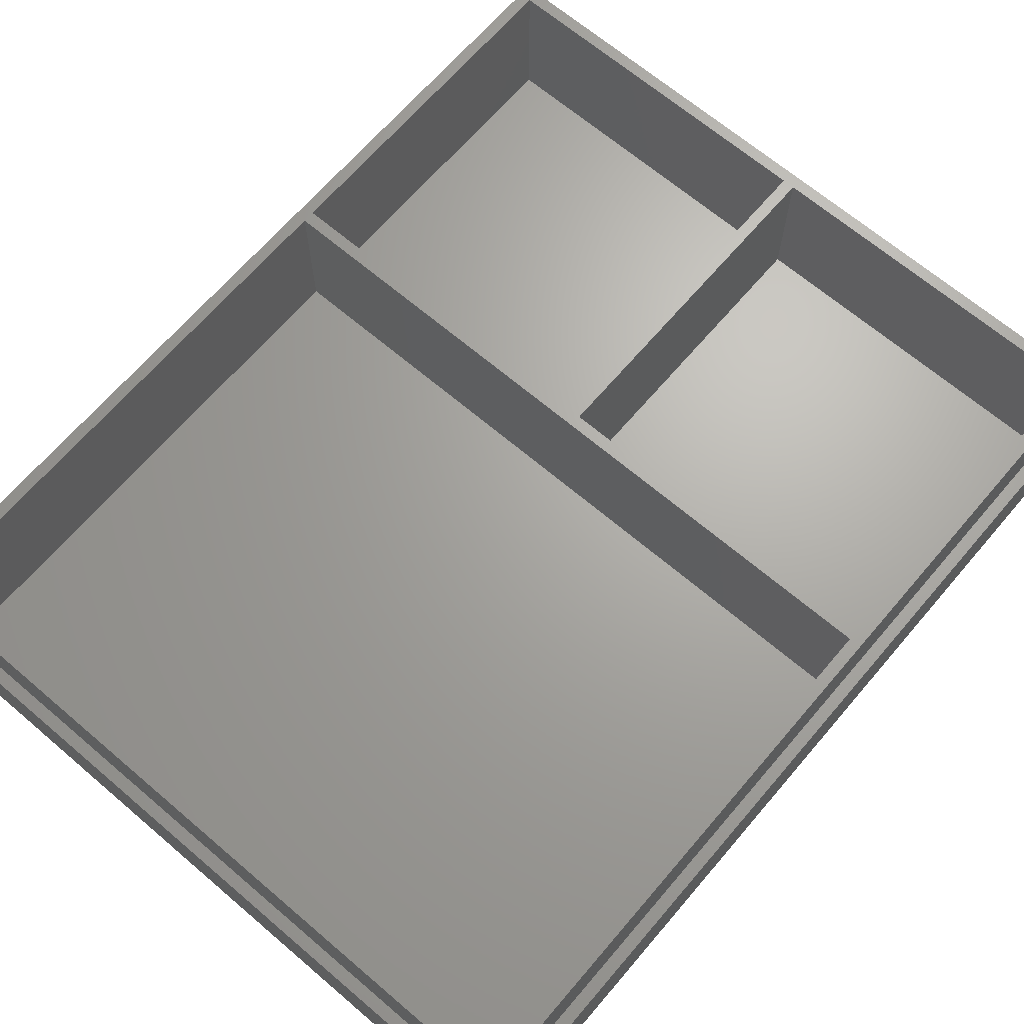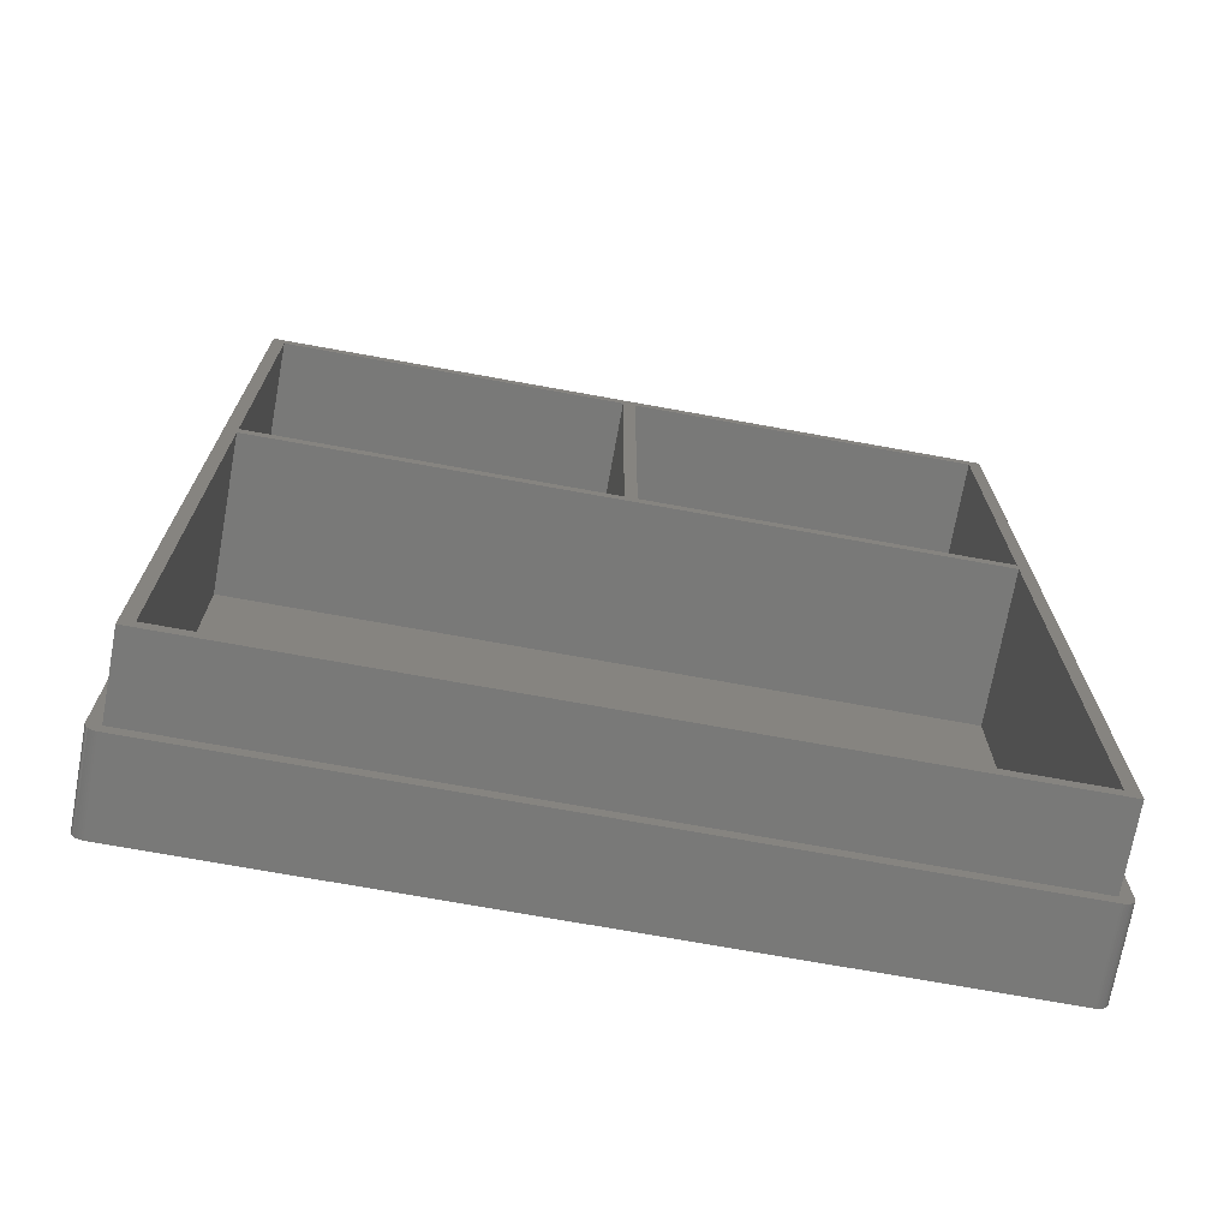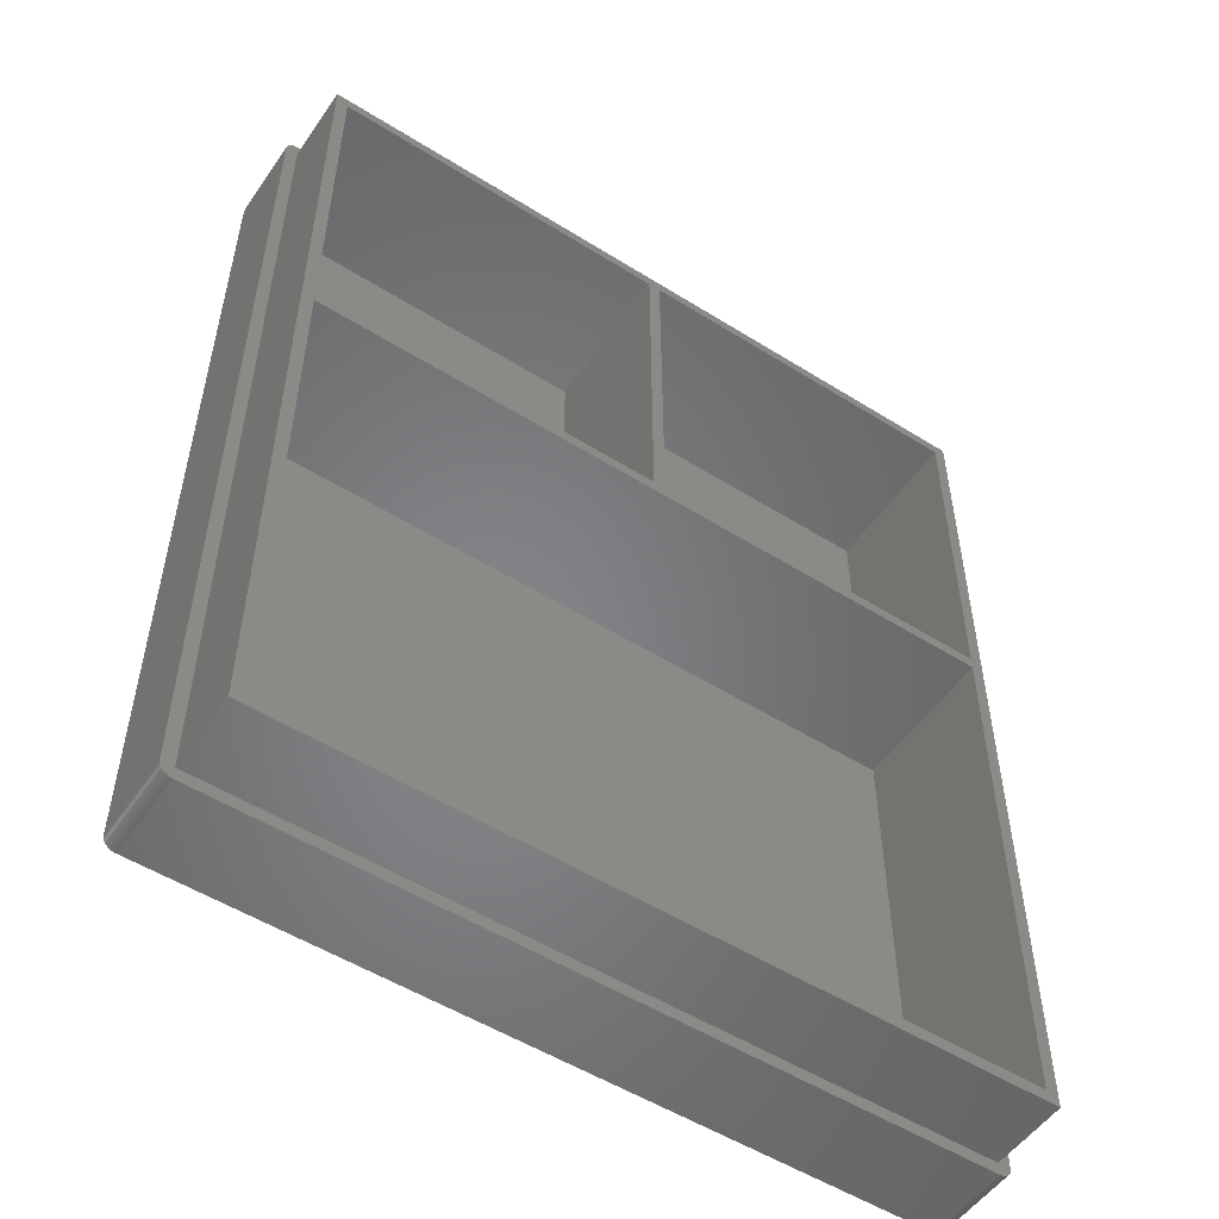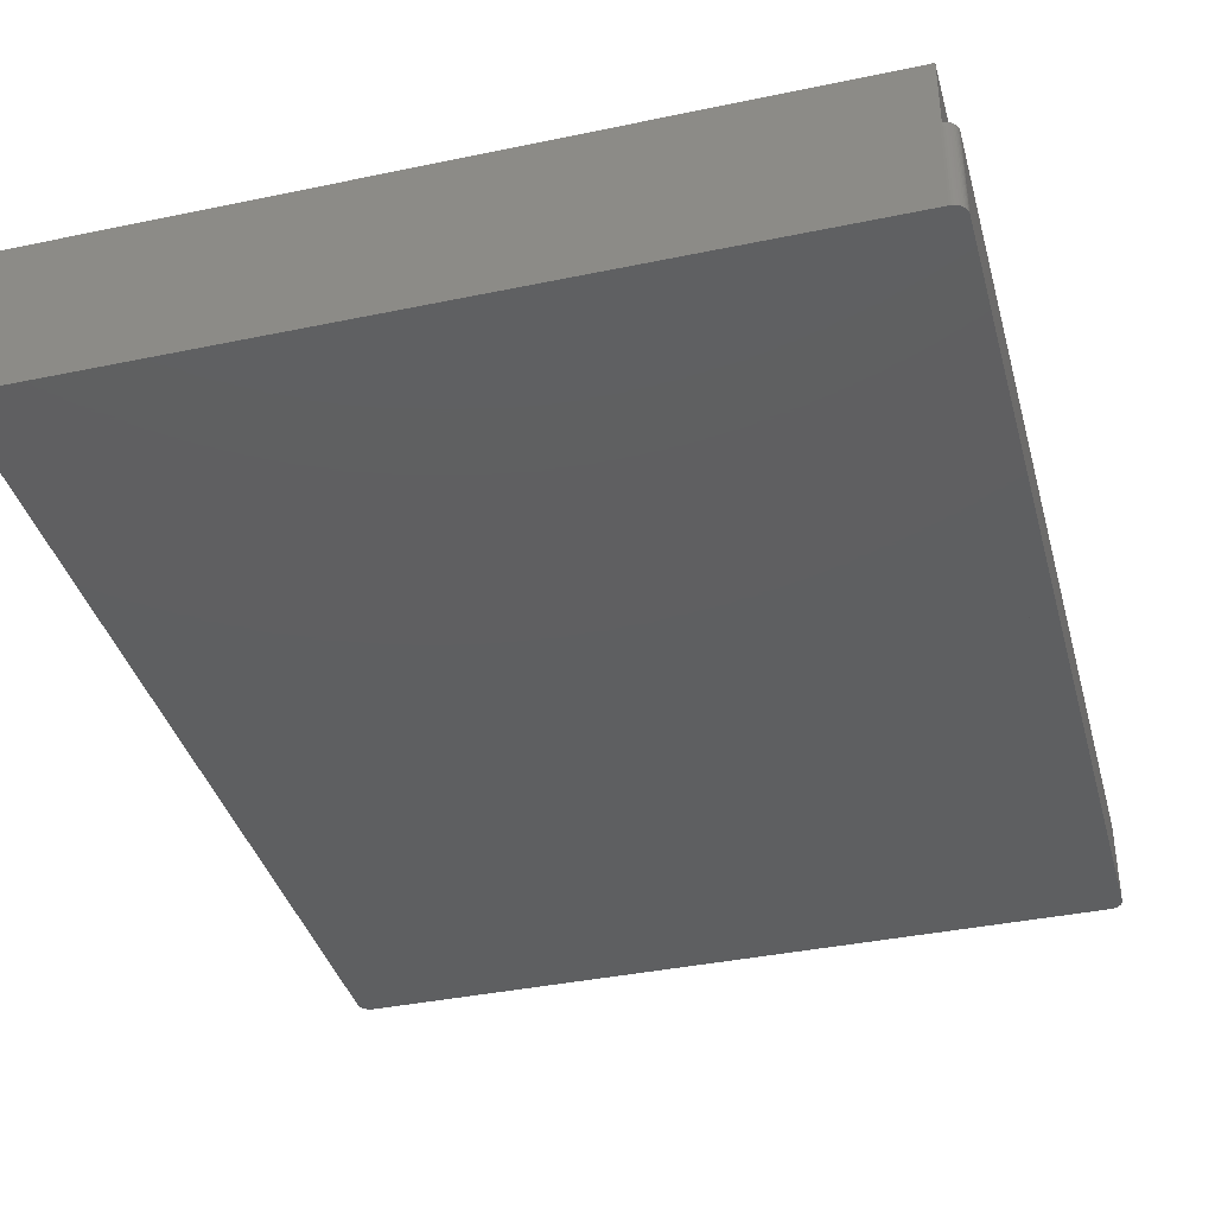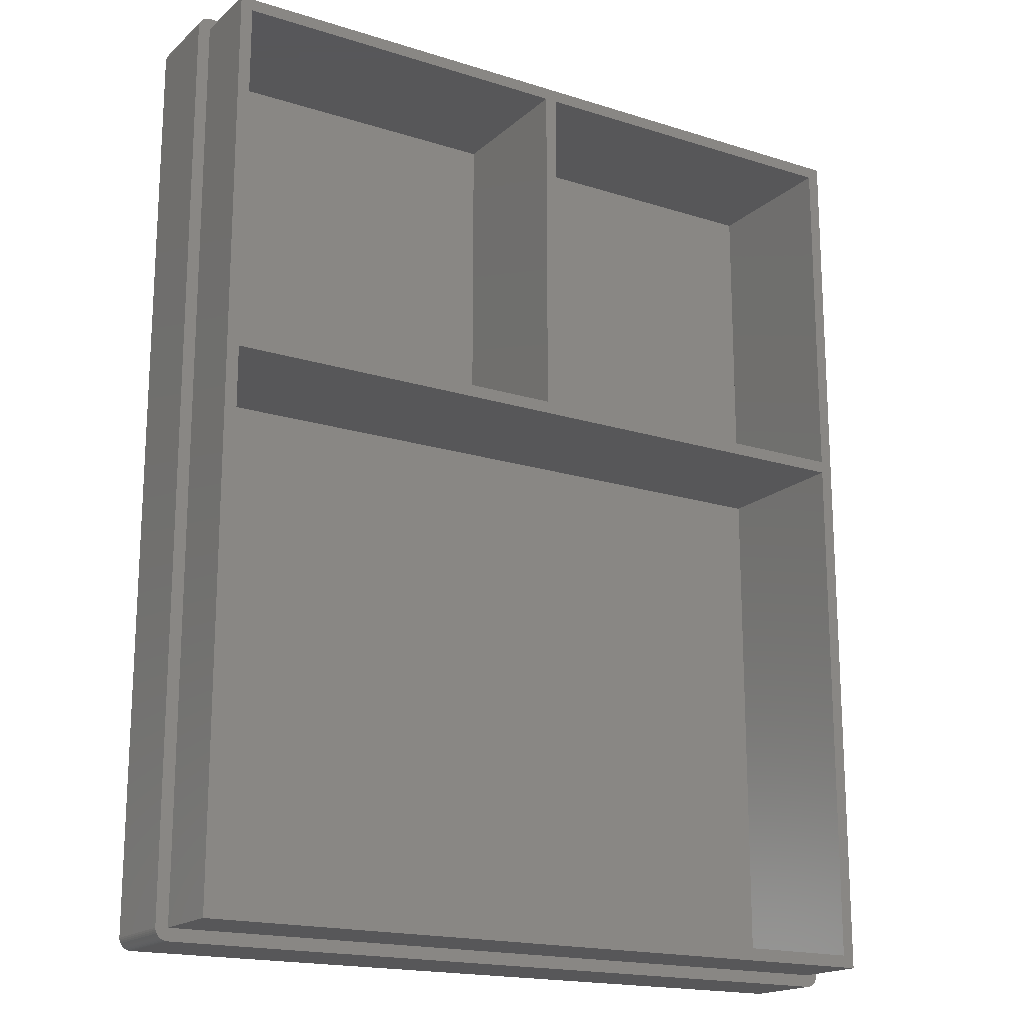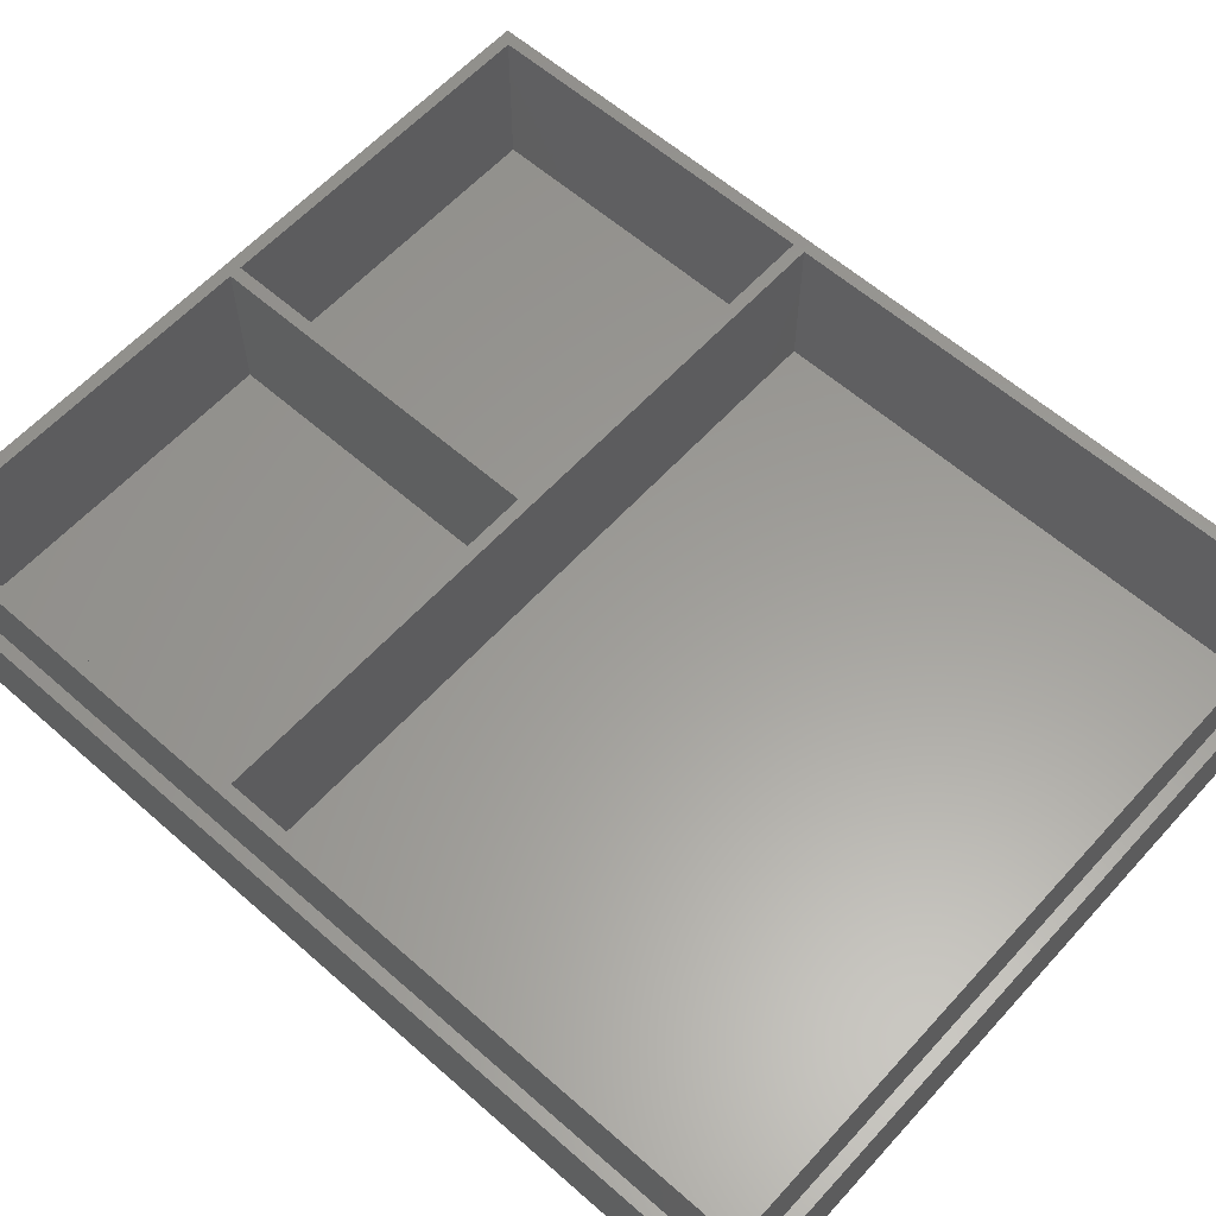
<metadata>
{"format":"stl","ext":"stl","renderer":"f3d","projection":"perspective","resolution":1024,"background":"white","views":[{"elev":67.0,"azim":40.5,"up":"+Z"},{"elev":-71.7,"azim":-10.3,"up":"+Y"},{"elev":-52.9,"azim":-33.9,"up":"+Y"},{"elev":-38.1,"azim":-165.1,"up":"+Z"},{"elev":-17.9,"azim":-31.7,"up":"+Y"},{"elev":60.2,"azim":-48.0,"up":"+Z"}]}
</metadata>
<code>
# stl→obj: 128 verts, 252 faces
v 97.6 0 11
v 97.6 119.6 0
v 97.6 119.6 11
v 97.6 0 0
v 97.58 -0.2227 11
v 97.58 -0.2227 0
v -1.294 120.5 0
v -1.151 120.7 11
v -1.151 120.7 0
v -1.294 120.5 11
v -1.596 -0.1116 0
v -1.596 119.7 11
v -1.596 119.7 0
v -1.596 -0.1116 11
v 96 119.6 11
v 97.58 119.8 11
v 97.54 120 11
v 96 0 11
v 97.46 120.3 11
v 97.36 120.4 11
v 97.54 -0.441 11
v 97.23 120.6 11
v 97.46 -0.6508 11
v 97.07 120.8 11
v 97.36 -0.8479 11
v 96.89 120.9 11
v 97.23 -1.028 11
v 96.7 121 11
v 97.07 -1.189 11
v 96.49 121.1 11
v 96.89 -1.326 11
v 96.28 121.2 11
v 96.7 -1.438 11
v 96.06 121.2 11
v 96.49 -1.522 11
v 96.28 -1.576 11
v 0.05584 121.2 11
v 0 119.6 11
v -0.3871 121.2 11
v -0.1672 121.2 11
v 96.06 -1.599 11
v 0.05584 -1.599 11
v 0 0 11
v -0.1672 -1.591 11
v -0.5994 121.1 11
v -0.8 121 11
v -1.565 -0.3327 11
v -0.9851 120.9 11
v -0.3871 -1.552 11
v -0.5994 -1.483 11
v -0.8 -1.386 11
v -1.413 120.4 11
v -0.9851 -1.261 11
v -1.504 120.1 11
v -1.151 -1.111 11
v -1.565 119.9 11
v -1.294 -0.9405 11
v -1.413 -0.7512 11
v -1.504 -0.5472 11
v 0.05584 -1.599 0
v 96.06 -1.599 0
v 97.23 -1.028 0
v 97.07 -1.189 0
v 97.54 -0.441 0
v 97.46 -0.6508 0
v 96.06 121.2 0
v 0.05584 121.2 0
v 96.89 -1.326 0
v -0.1672 -1.591 0
v -1.565 119.9 0
v -0.3871 121.2 0
v -0.5994 121.1 0
v 97.23 120.6 0
v 97.36 120.4 0
v 96.28 121.2 0
v 97.36 -0.8479 0
v 96.28 -1.576 0
v 96.49 -1.522 0
v -1.294 -0.9405 0
v -1.413 -0.7512 0
v -1.151 -1.111 0
v 97.58 119.8 0
v 97.54 120 0
v 97.46 120.3 0
v 96.7 -1.438 0
v 97.07 120.8 0
v 96.89 120.9 0
v 96.7 121 0
v 96.49 121.1 0
v -0.3871 -1.552 0
v -0.5994 -1.483 0
v -0.1672 121.2 0
v -0.8 -1.386 0
v -0.9851 -1.261 0
v -0.8 121 0
v -0.9851 120.9 0
v -1.504 -0.5472 0
v -1.565 -0.3327 0
v -1.413 120.4 0
v -1.504 120.1 0
v 0 119.6 21
v 0 0 21
v 96 119.6 21
v 94.4 118 21
v 96 0 21
v 1.6 118 21
v 1.6 1.6 21
v 94.4 1.6 21
v 1.6 118 1
v 1.6 1.6 1
v 94.4 1.6 1
v 94.4 118 1
v 47.2 118 1
v 1.6 72.4 1
v 47.2 72.4 1
v 1.6 70.8 1
v 48.8 118 1
v 94.4 72.4 1
v 48.8 72.4 1
v 94.4 70.8 1
v 1.6 72.4 21
v 1.6 70.8 21
v 48.8 118 21
v 47.2 118 21
v 48.8 72.4 21
v 94.4 70.8 21
v 94.4 72.4 21
v 47.2 72.4 21
f 1 2 3
f 2 1 4
f 5 4 1
f 4 5 6
f 7 8 9
f 8 7 10
f 11 12 13
f 12 11 14
f 15 3 16
f 3 15 1
f 15 16 17
f 18 1 15
f 15 17 19
f 1 18 5
f 15 19 20
f 5 18 21
f 15 20 22
f 21 18 23
f 15 22 24
f 23 18 25
f 15 24 26
f 25 18 27
f 15 26 28
f 27 18 29
f 15 28 30
f 29 18 31
f 15 30 32
f 31 18 33
f 15 32 34
f 33 18 35
f 35 18 36
f 37 15 34
f 37 38 15
f 39 38 40
f 40 38 37
f 36 18 41
f 18 42 41
f 43 42 18
f 43 44 42
f 38 12 43
f 45 38 39
f 14 43 12
f 46 38 45
f 47 43 14
f 48 38 46
f 43 49 44
f 8 38 48
f 43 50 49
f 10 38 8
f 43 51 50
f 52 38 10
f 43 53 51
f 54 38 52
f 43 55 53
f 56 38 54
f 43 57 55
f 38 56 12
f 43 58 57
f 43 59 58
f 43 47 59
f 60 41 42
f 41 60 61
f 29 62 27
f 62 29 63
f 23 64 21
f 64 23 65
f 66 37 34
f 37 66 67
f 68 29 31
f 29 68 63
f 69 42 44
f 42 69 60
f 13 56 70
f 56 13 12
f 71 45 39
f 45 71 72
f 20 73 22
f 73 20 74
f 75 34 32
f 34 75 66
f 27 76 25
f 76 27 62
f 25 65 23
f 65 25 76
f 77 35 36
f 35 77 78
f 61 36 41
f 36 61 77
f 79 58 80
f 58 79 57
f 81 57 79
f 57 81 55
f 61 4 6
f 4 11 2
f 61 6 64
f 60 4 61
f 61 64 65
f 13 2 11
f 61 65 76
f 82 66 83
f 61 76 62
f 83 66 84
f 61 62 63
f 84 66 74
f 61 63 68
f 74 66 73
f 61 68 85
f 73 66 86
f 61 85 78
f 86 66 87
f 61 78 77
f 87 66 88
f 88 66 89
f 89 66 75
f 4 60 11
f 67 2 13
f 11 60 69
f 2 66 82
f 11 69 90
f 2 67 66
f 11 90 91
f 67 13 92
f 11 91 93
f 92 13 71
f 11 93 94
f 71 13 72
f 11 94 81
f 72 13 95
f 11 81 79
f 95 13 96
f 11 79 80
f 96 13 9
f 11 80 97
f 9 13 7
f 11 97 98
f 7 13 99
f 99 13 100
f 100 13 70
f 91 49 50
f 49 91 90
f 70 54 100
f 54 70 56
f 100 52 99
f 52 100 54
f 99 10 7
f 10 99 52
f 95 48 46
f 48 95 96
f 16 83 17
f 83 16 82
f 3 82 16
f 82 3 2
f 87 28 26
f 28 87 88
f 88 30 28
f 30 88 89
f 92 39 40
f 39 92 71
f 67 40 37
f 40 67 92
f 72 46 45
f 46 72 95
f 96 8 48
f 8 96 9
f 21 6 5
f 6 21 64
f 85 31 33
f 31 85 68
f 78 33 35
f 33 78 85
f 80 59 97
f 59 80 58
f 97 47 98
f 47 97 59
f 98 14 11
f 14 98 47
f 90 44 49
f 44 90 69
f 93 50 51
f 50 93 91
f 94 51 53
f 51 94 93
f 81 53 55
f 53 81 94
f 19 74 20
f 74 19 84
f 17 84 19
f 84 17 83
f 86 26 24
f 26 86 87
f 22 86 24
f 86 22 73
f 89 32 30
f 32 89 75
f 43 101 38
f 101 43 102
f 103 104 105
f 103 106 104
f 106 101 107
f 101 106 103
f 108 105 104
f 107 105 108
f 107 102 105
f 102 107 101
f 105 15 103
f 15 105 18
f 15 101 103
f 101 15 38
f 43 105 102
f 105 43 18
f 107 109 106
f 109 107 110
f 111 104 112
f 104 111 108
f 109 104 106
f 104 109 112
f 113 114 115
f 114 109 116
f 109 114 113
f 117 118 112
f 118 117 119
f 116 111 120
f 116 110 111
f 110 116 109
f 120 111 112
f 118 120 112
f 113 117 112
f 112 109 113
f 111 107 108
f 107 111 110
f 116 121 114
f 121 116 122
f 123 124 125
f 125 126 127
f 128 125 124
f 128 126 125
f 122 128 121
f 128 122 126
f 126 118 127
f 118 126 120
f 116 126 122
f 126 116 120
f 115 121 128
f 121 115 114
f 118 125 127
f 125 118 119
f 115 124 113
f 124 115 128
f 125 117 123
f 117 125 119
f 117 124 123
f 124 117 113

</code>
